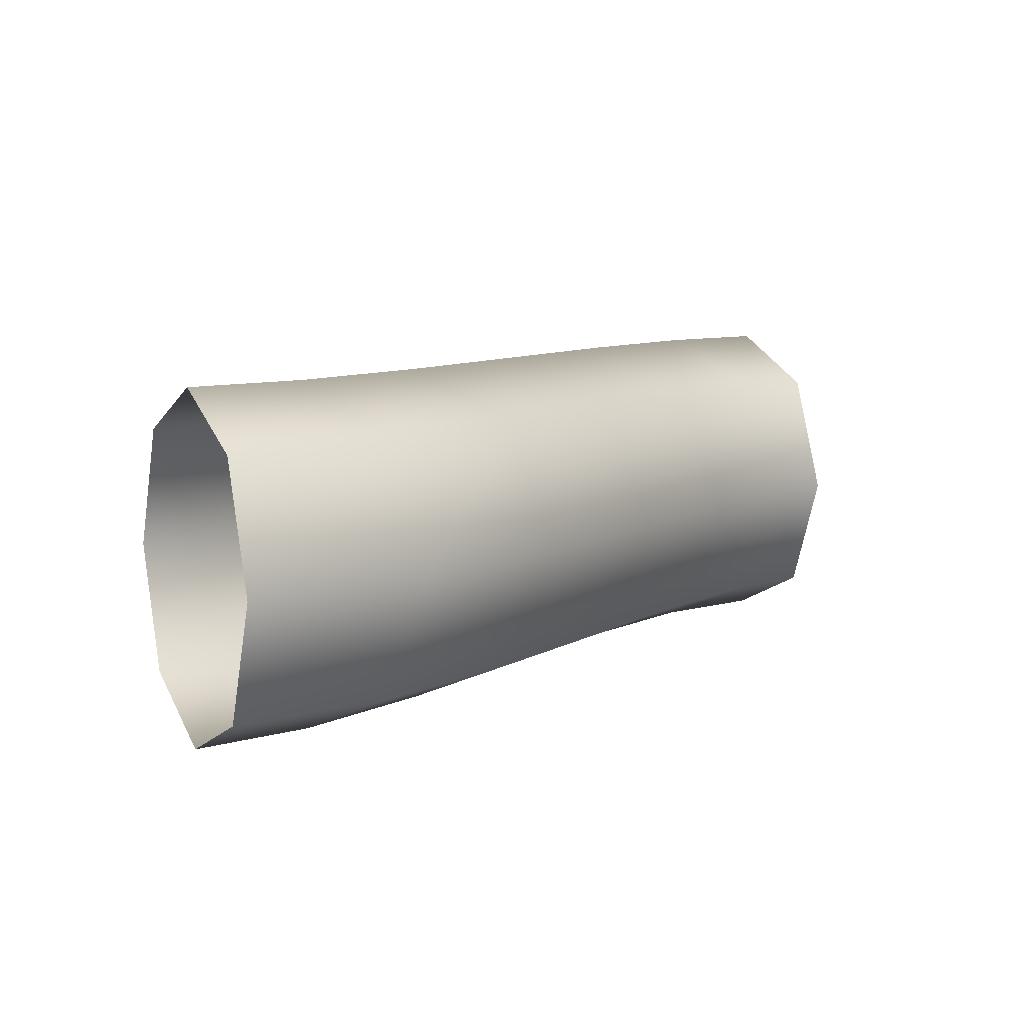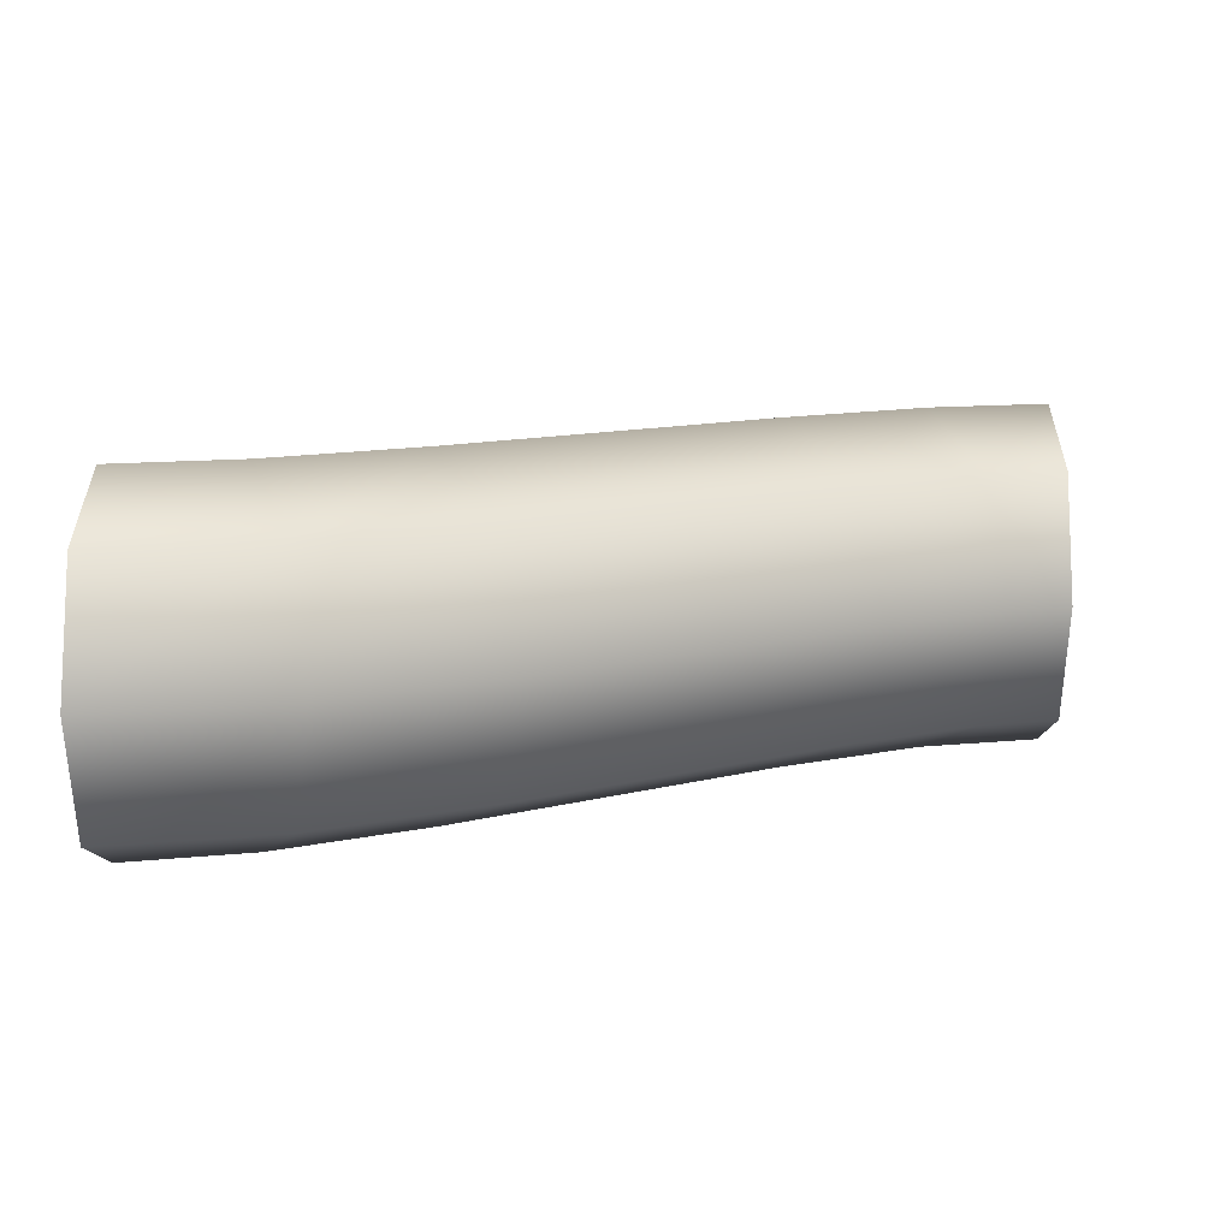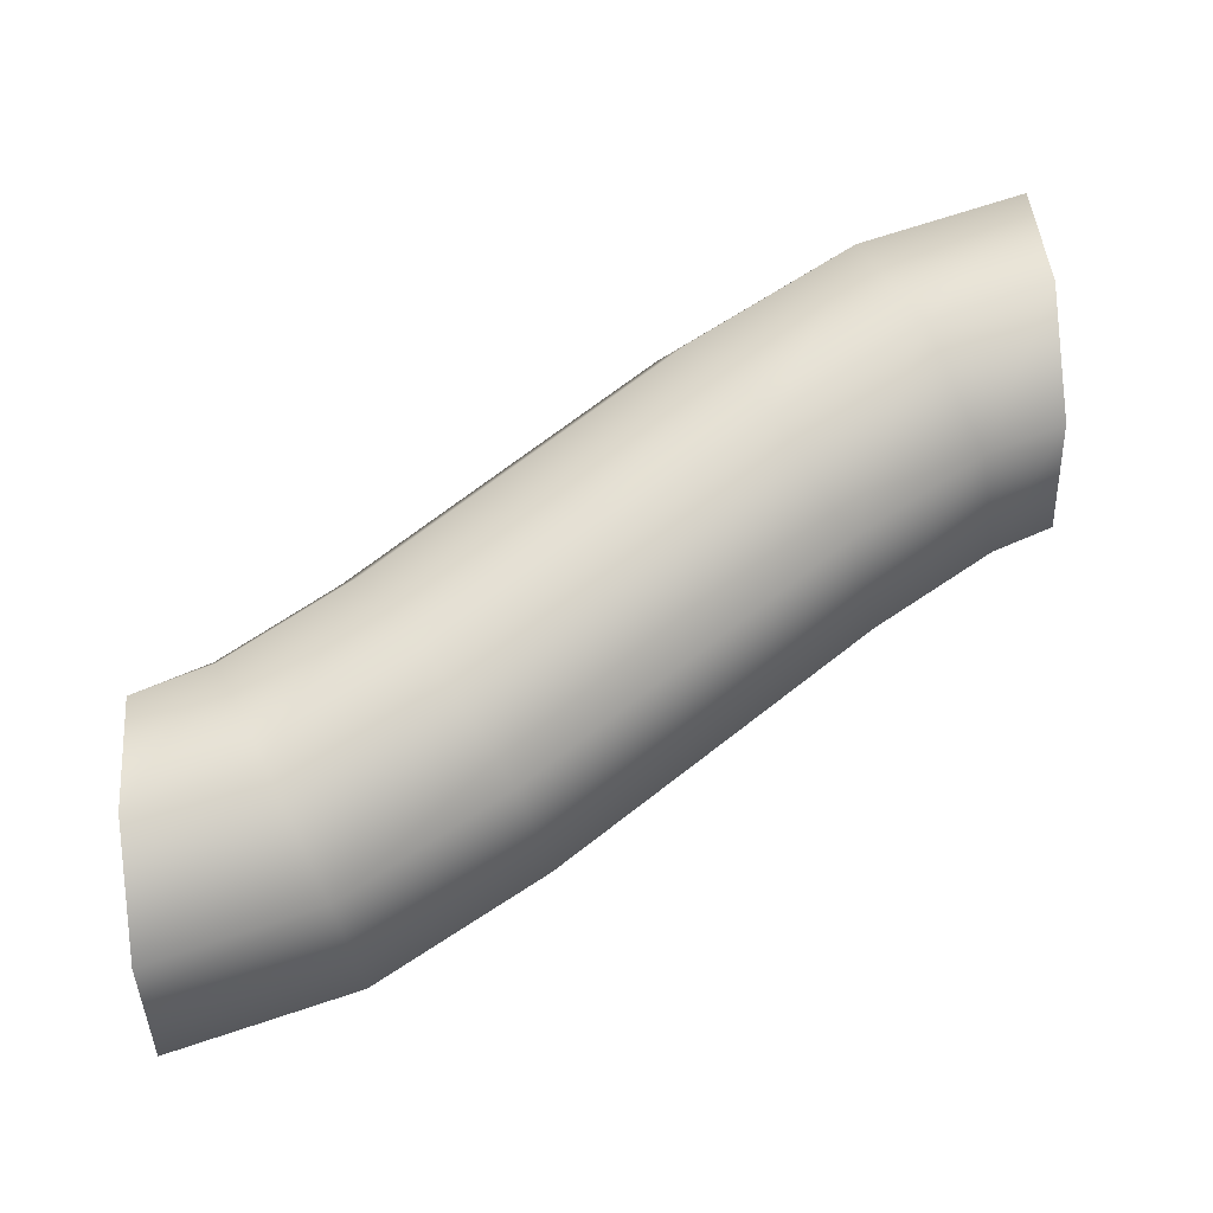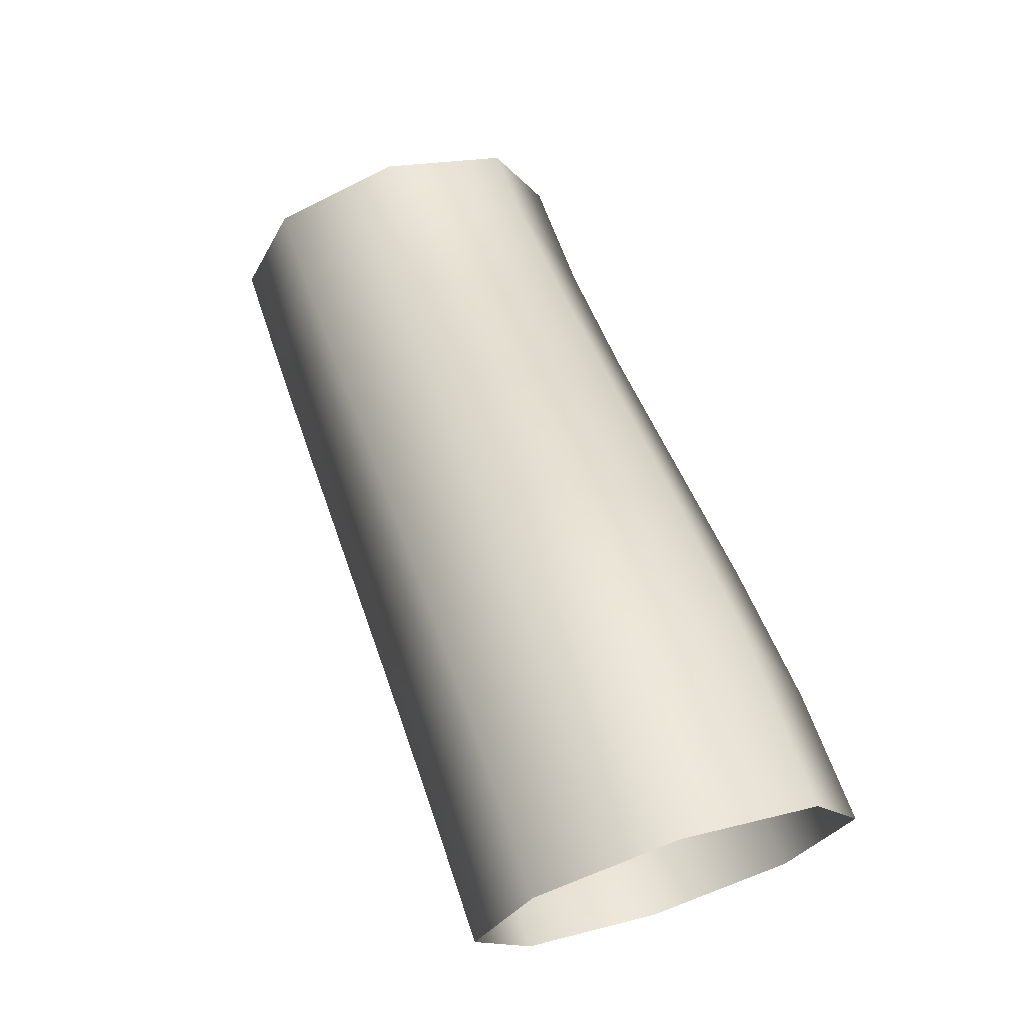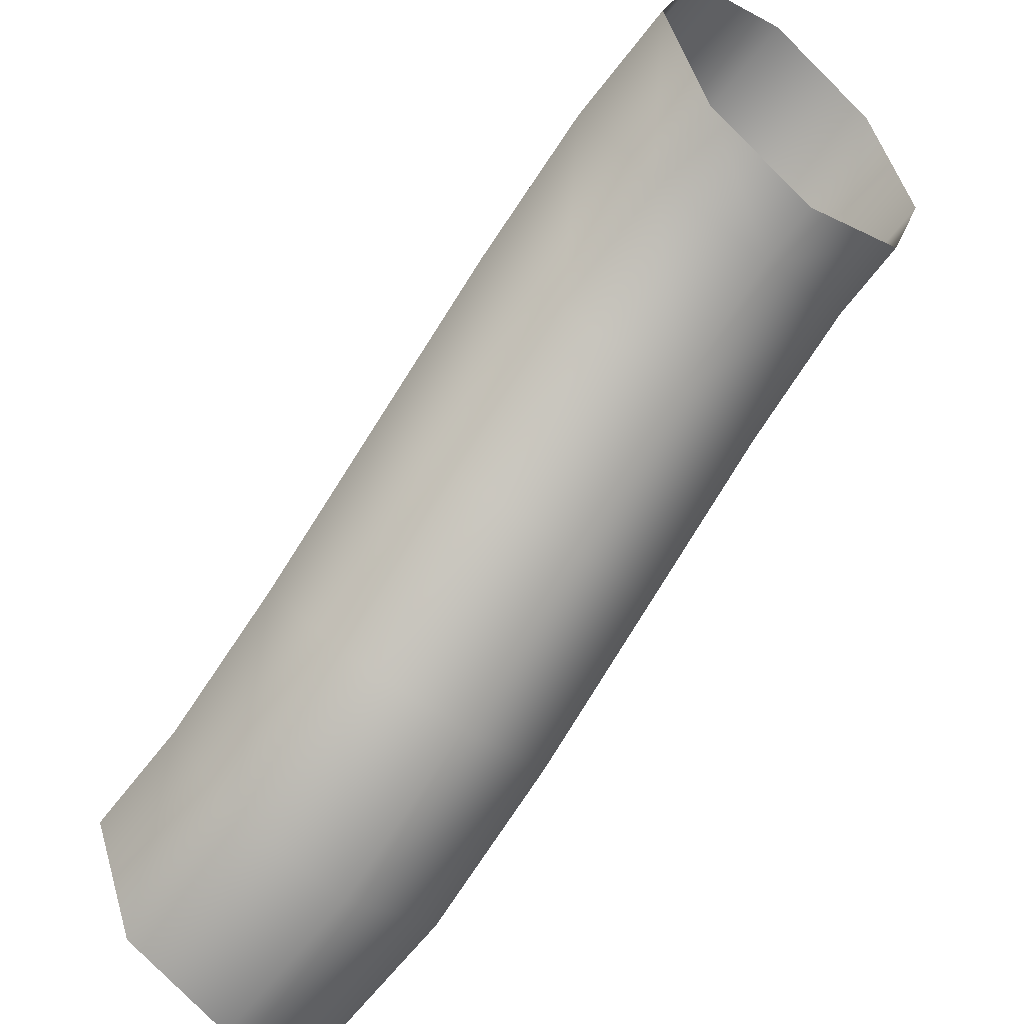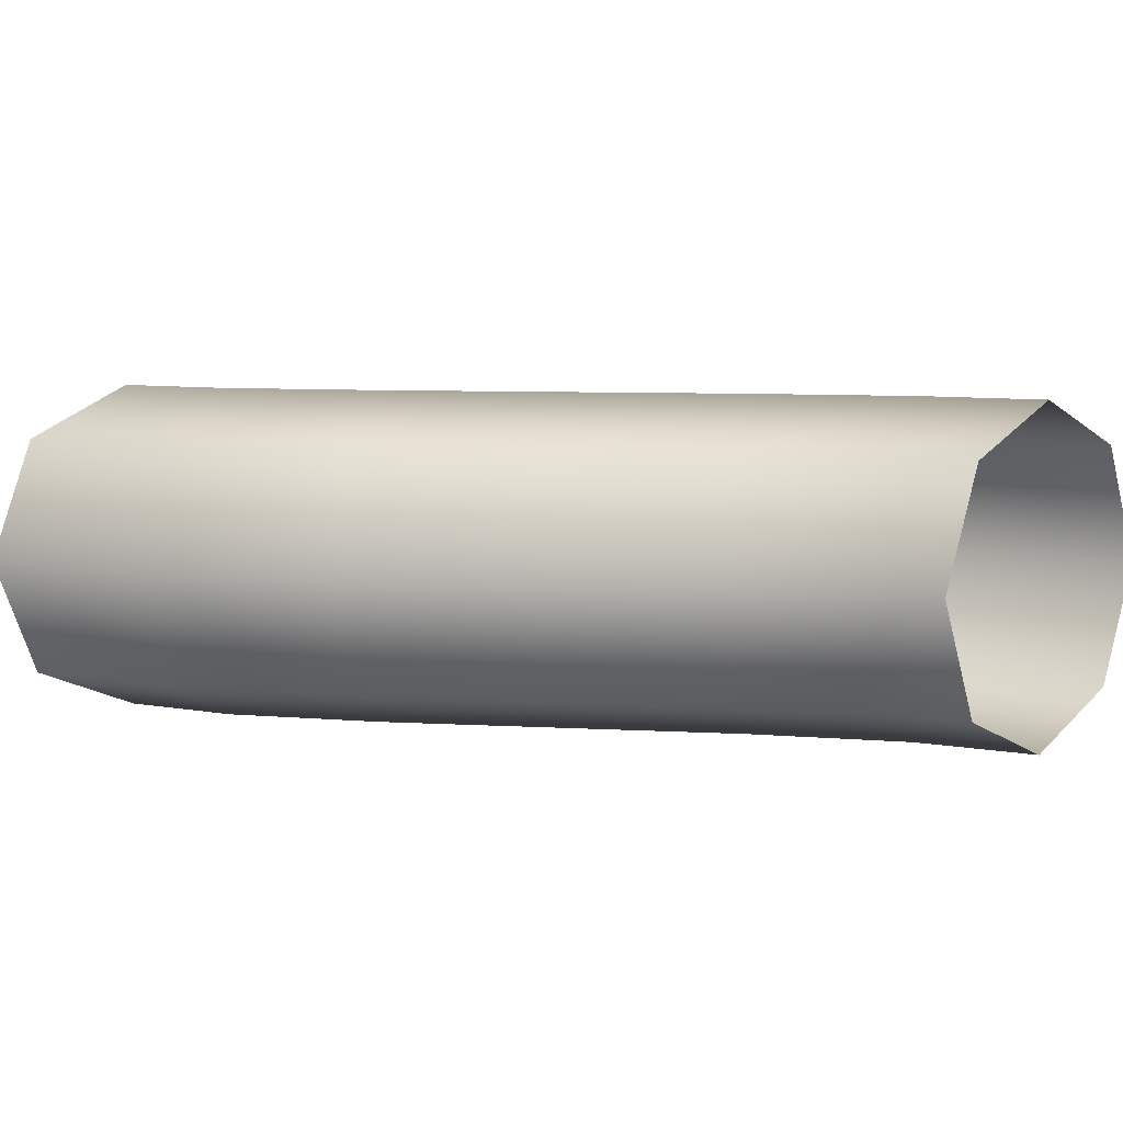
<metadata>
{"format":"obj","ext":"obj","renderer":"f3d","projection":"perspective","resolution":1024,"background":"white","views":[{"elev":8.4,"azim":-24.8,"up":"+Z"},{"elev":11.5,"azim":-179.9,"up":"+Z"},{"elev":68.8,"azim":174.9,"up":"+Z"},{"elev":70.5,"azim":72.1,"up":"+Y"},{"elev":-50.1,"azim":50.2,"up":"+Y"},{"elev":7.5,"azim":42.3,"up":"+Z"}]}
</metadata>
<code>
o thread-b.002_BezierCurve.008
v -1 0 -1.4
v -1 0.2828 -1.283
v -1 0.4 -1
v -1 0.2828 -0.7172
v -1 0 -0.6
v -1 -0.2828 -0.7172
v -1 -0.4 -1
v -1 -0.2828 -1.283
v -0.713 0.07407 -1.4
v -0.8163 0.3373 -1.283
v -0.8591 0.4464 -1
v -0.8163 0.3373 -0.7172
v -0.713 0.07407 -0.6
v -0.6096 -0.1892 -0.7172
v -0.5668 -0.2983 -1
v -0.6096 -0.1892 -1.283
v -0.3704 0.2593 -1.4
v -0.5148 0.5024 -1.283
v -0.5746 0.6032 -1
v -0.5148 0.5024 -0.7172
v -0.3704 0.2593 -0.6
v -0.2259 0.0161 -0.7172
v -0.1661 -0.08465 -1
v -0.2259 0.0161 -1.283
v -0 0.5 -1.4
v -0.1541 0.7371 -1.283
v -0.218 0.8354 -1
v -0.1541 0.7371 -0.7172
v -0 0.5 -0.6
v 0.1541 0.2629 -0.7172
v 0.218 0.1646 -1
v 0.1541 0.2629 -1.283
v 0.3704 0.7407 -1.4
v 0.2259 0.9839 -1.283
v 0.1661 1.085 -1
v 0.2259 0.9839 -0.7172
v 0.3704 0.7407 -0.6
v 0.5148 0.4976 -0.7172
v 0.5746 0.3968 -1
v 0.5148 0.4976 -1.283
v 0.713 0.9259 -1.4
v 0.6096 1.189 -1.283
v 0.5668 1.298 -1
v 0.6096 1.189 -0.7172
v 0.713 0.9259 -0.6
v 0.8163 0.6627 -0.7172
v 0.8591 0.5536 -1
v 0.8163 0.6627 -1.283
v 1 1 -1.4
v 1 1.283 -1.283
v 1 1.4 -1
v 1 1.283 -0.7172
v 1 1 -0.6
v 1 0.7172 -0.7172
v 1 0.6 -1
v 1 0.7172 -1.283
f 1 9 8
f 2 10 1
f 3 11 2
f 4 12 11
f 5 13 12
f 6 14 13
f 7 15 14
f 8 16 7
f 9 17 16
f 10 18 9
f 11 19 10
f 12 20 19
f 13 21 20
f 14 22 21
f 15 23 22
f 16 24 15
f 17 25 24
f 18 26 17
f 19 27 18
f 20 28 27
f 21 29 28
f 22 30 29
f 23 31 30
f 24 32 23
f 25 33 32
f 26 34 25
f 27 35 26
f 28 36 35
f 29 37 36
f 30 38 37
f 31 39 38
f 32 40 31
f 33 41 40
f 34 42 33
f 35 43 34
f 36 44 43
f 37 45 44
f 38 46 45
f 39 47 46
f 40 48 39
f 41 49 48
f 42 50 41
f 43 51 42
f 44 52 51
f 45 53 52
f 46 54 53
f 47 55 54
f 48 56 47
f 9 16 8
f 10 9 1
f 11 10 2
f 3 4 11
f 4 5 12
f 5 6 13
f 6 7 14
f 16 15 7
f 17 24 16
f 18 17 9
f 19 18 10
f 11 12 19
f 12 13 20
f 13 14 21
f 14 15 22
f 24 23 15
f 25 32 24
f 26 25 17
f 27 26 18
f 19 20 27
f 20 21 28
f 21 22 29
f 22 23 30
f 32 31 23
f 33 40 32
f 34 33 25
f 35 34 26
f 27 28 35
f 28 29 36
f 29 30 37
f 30 31 38
f 40 39 31
f 41 48 40
f 42 41 33
f 43 42 34
f 35 36 43
f 36 37 44
f 37 38 45
f 38 39 46
f 48 47 39
f 49 56 48
f 50 49 41
f 51 50 42
f 43 44 51
f 44 45 52
f 45 46 53
f 46 47 54
f 56 55 47

</code>
